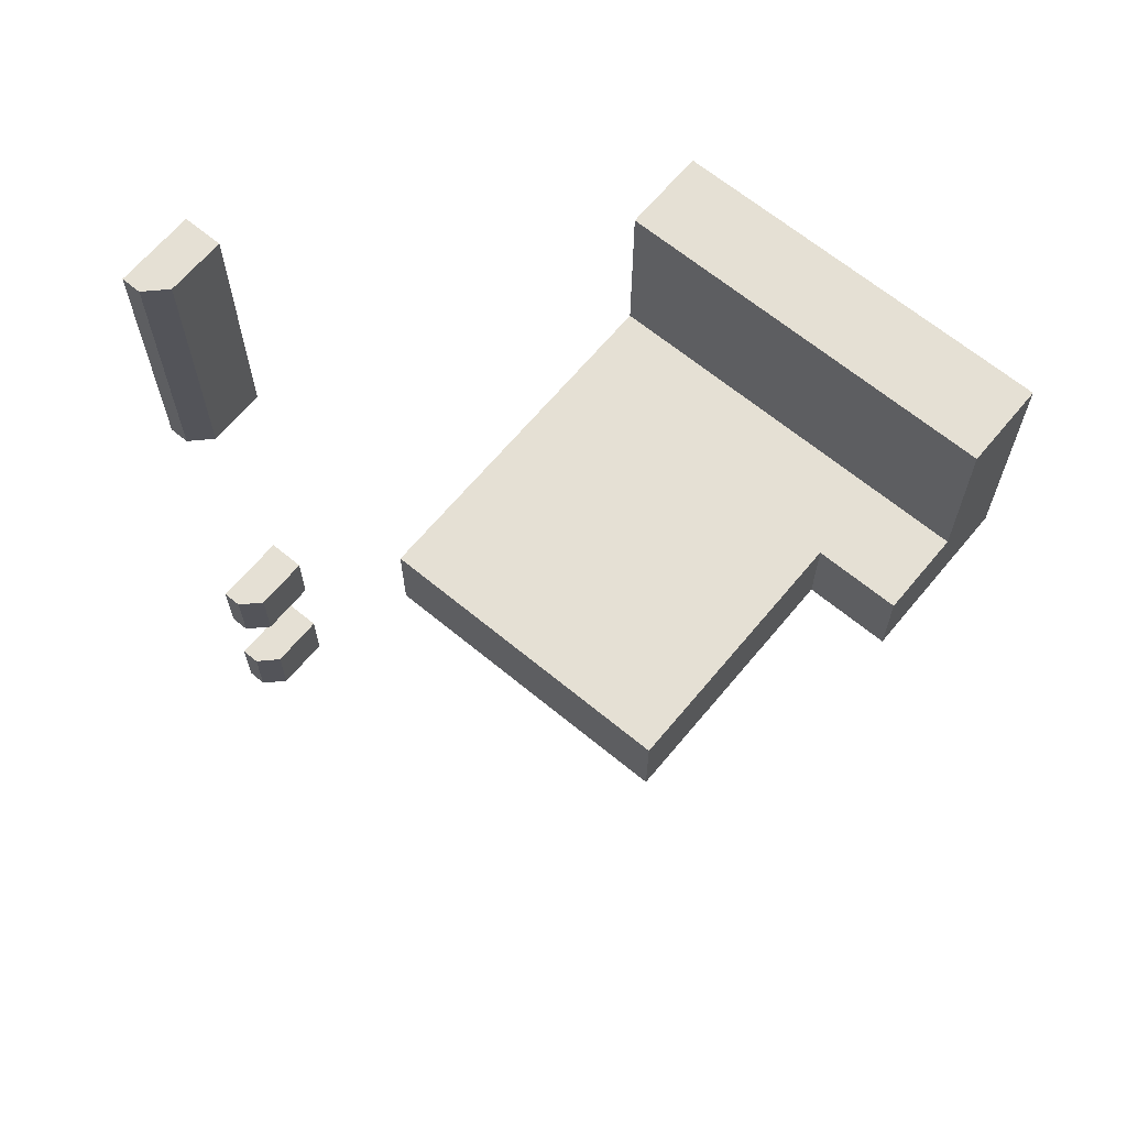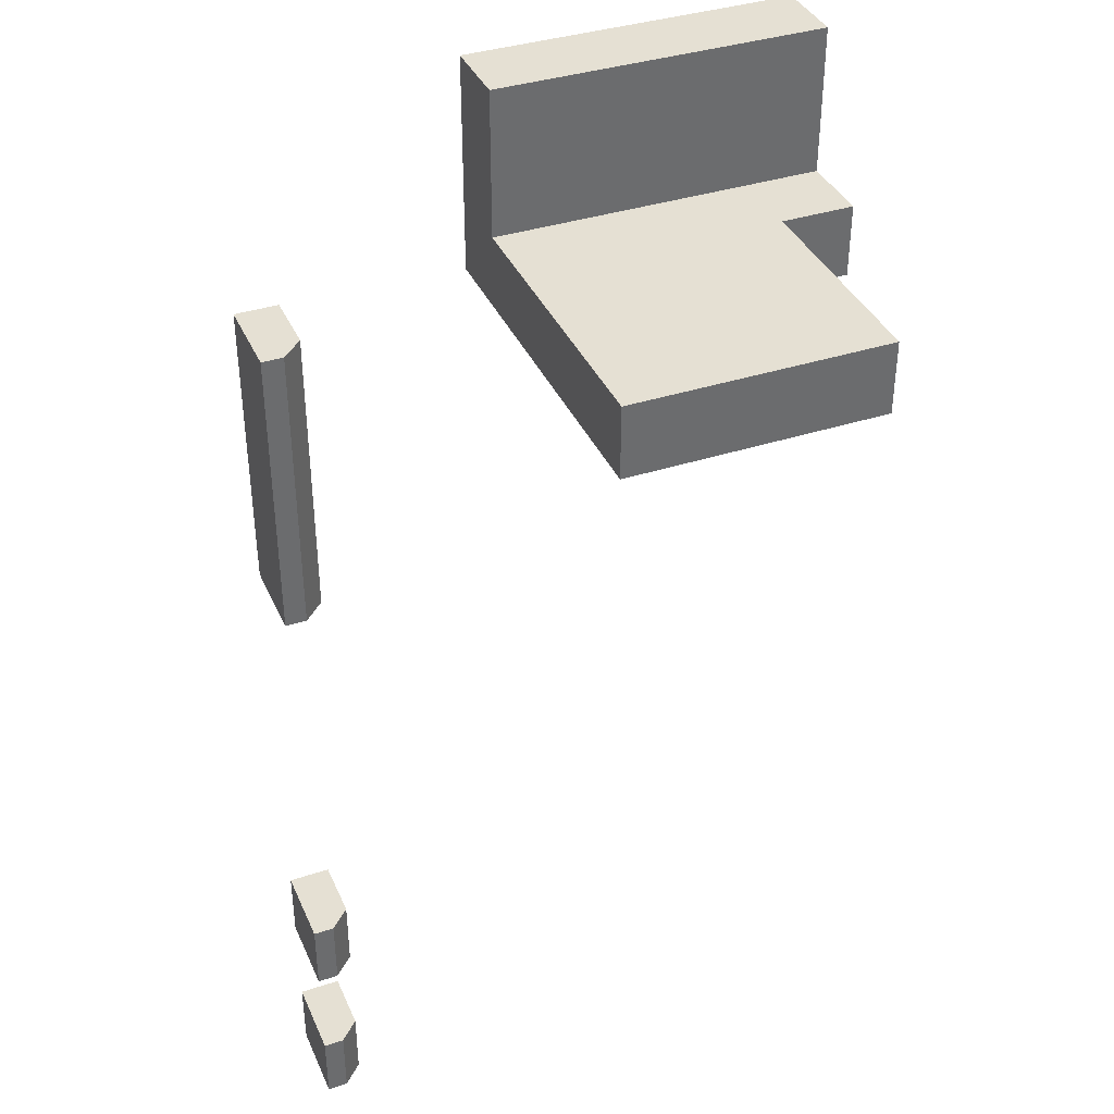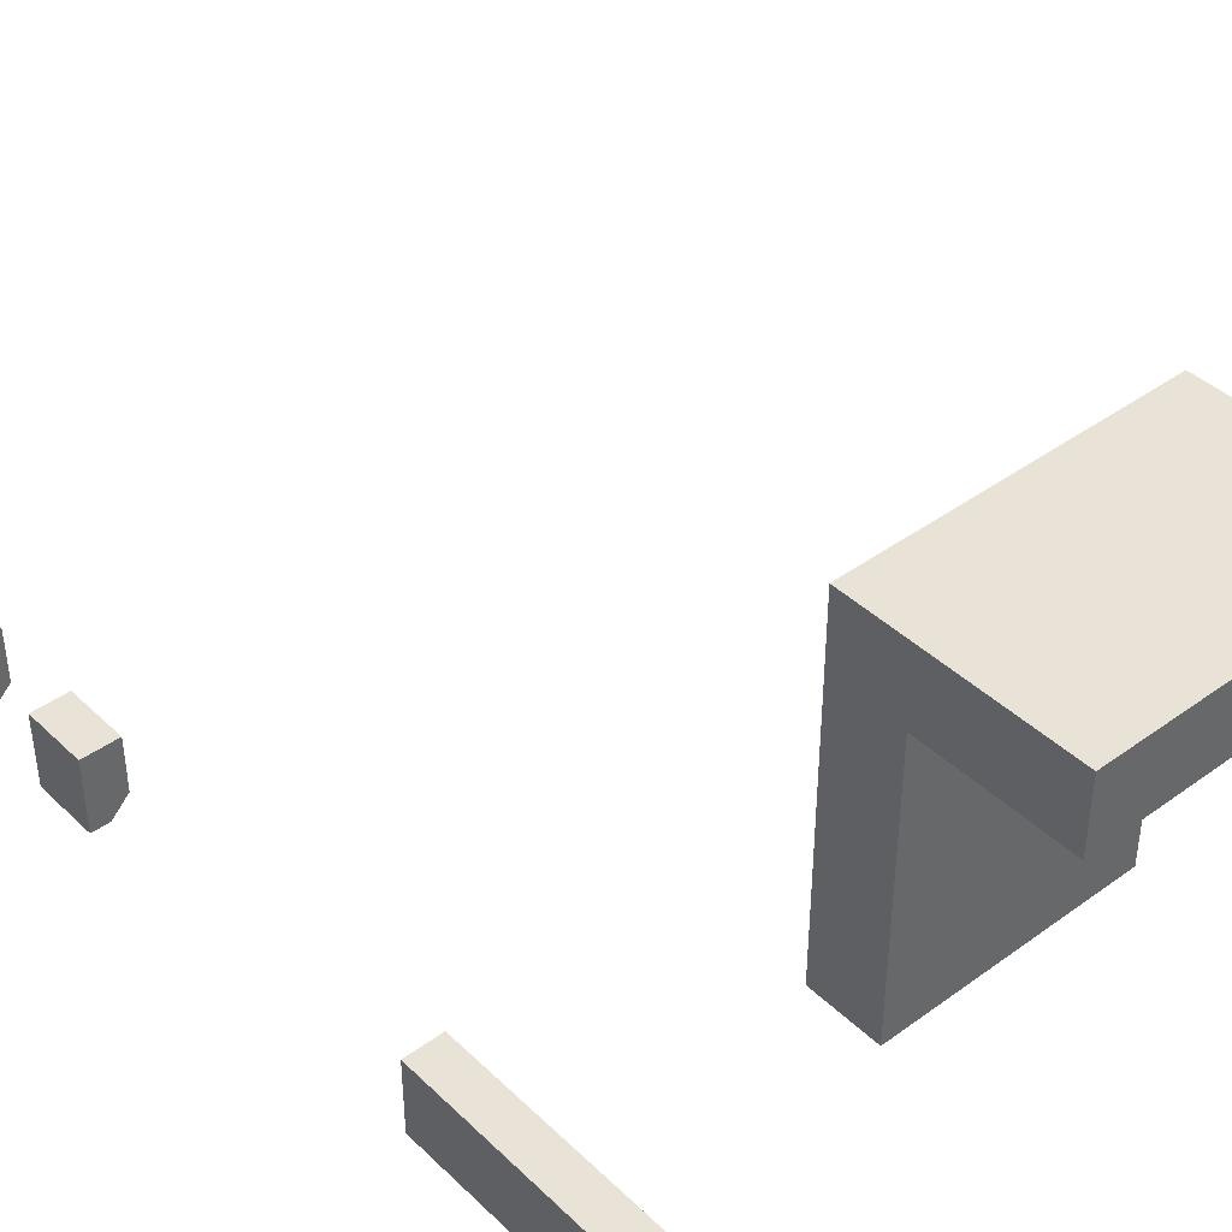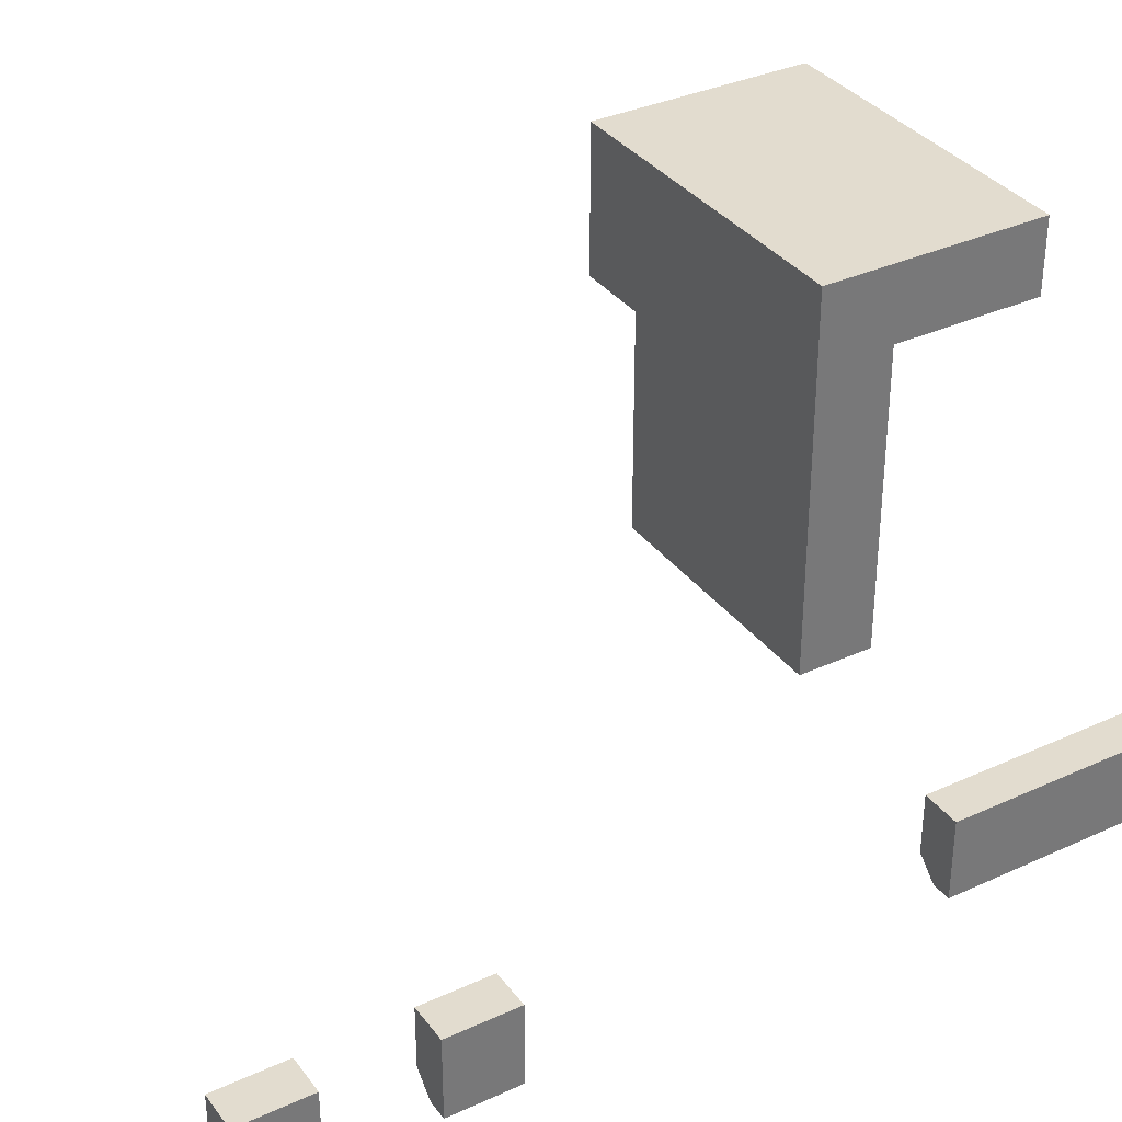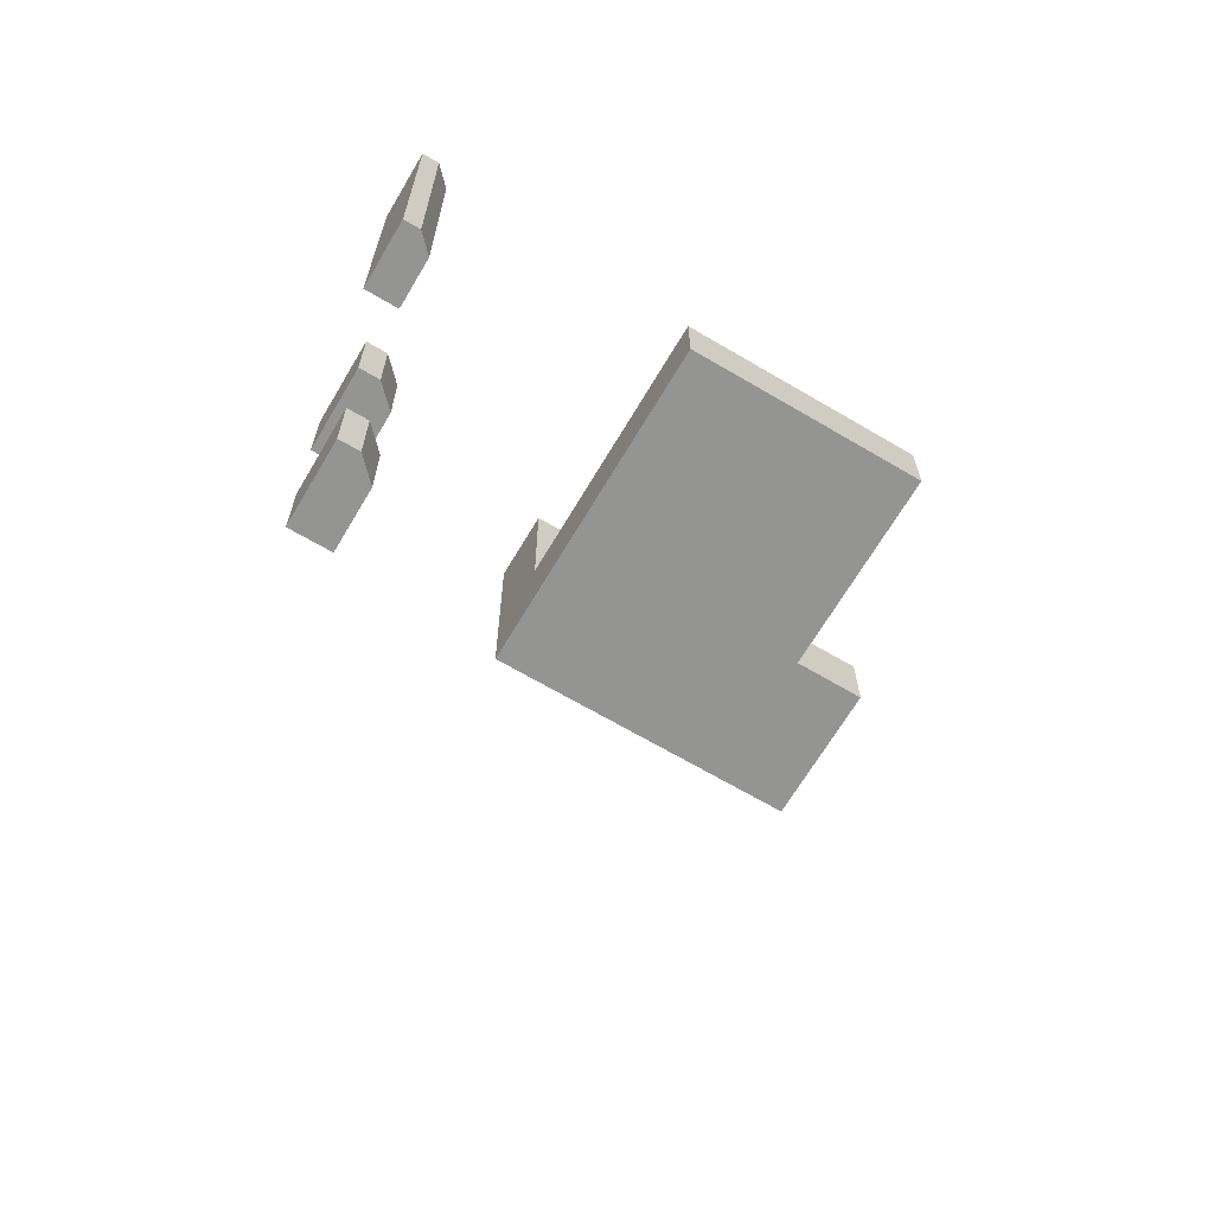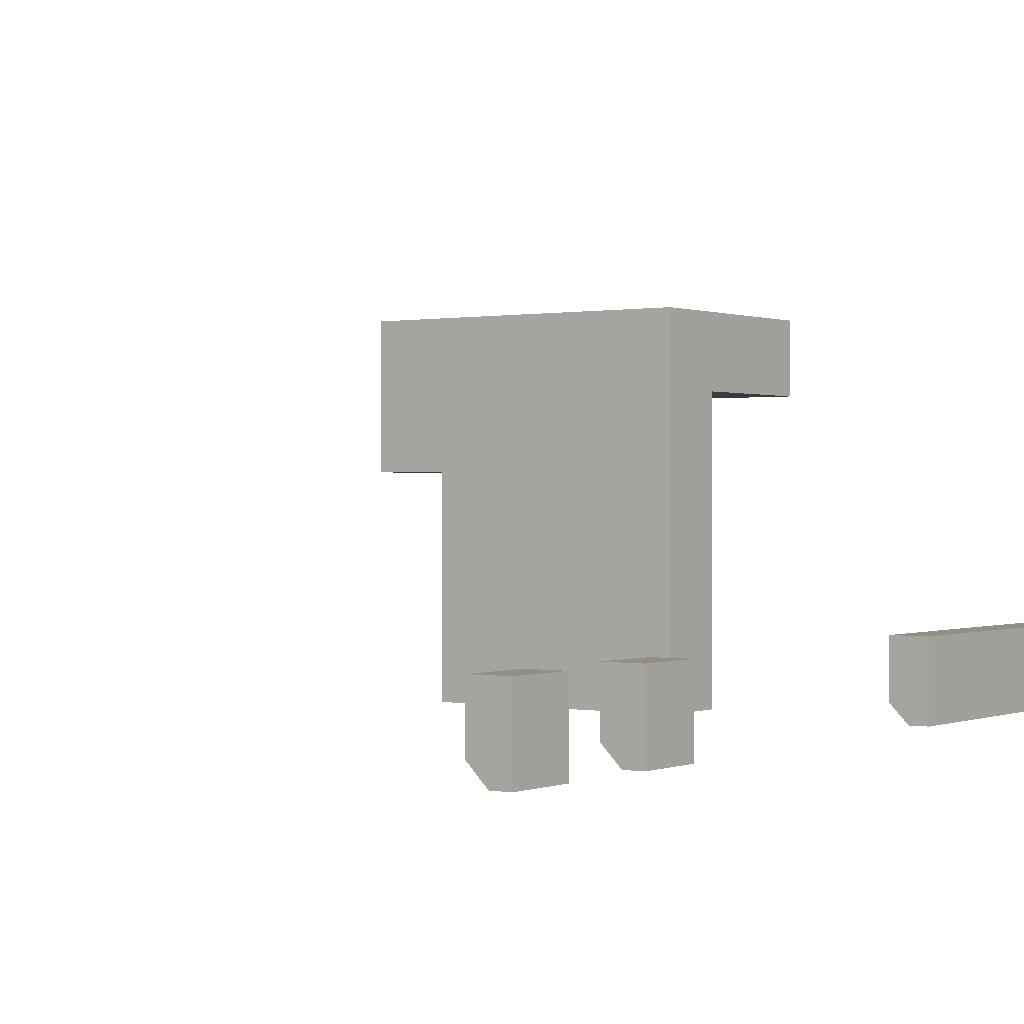
<metadata>
{"format":"obj","ext":"obj","renderer":"f3d","projection":"perspective","resolution":1024,"background":"white","views":[{"elev":65.5,"azim":39.7,"up":"+Z"},{"elev":38.0,"azim":-22.3,"up":"+Z"},{"elev":41.4,"azim":-41.2,"up":"+Y"},{"elev":34.6,"azim":-121.5,"up":"+Y"},{"elev":-67.0,"azim":-30.6,"up":"+Z"},{"elev":0.3,"azim":-144.7,"up":"+Y"}]}
</metadata>
<code>
g Combined Mesh (root: scene) 13
v 3 -2 55
v -4 -2 55
v 3 4 55
v -4 4 55
v -4 -2 55
v -4 -2 53
v -4 4 55
v -4 4 53
v -4 -2 53
v 3 -2 53
v -4 4 53
v 3 4 53
v 3 -2 53
v 3 -2 55
v 3 4 53
v 3 4 55
v 3 -2 53
v -4 -2 53
v 3 -2 55
v -4 -2 55
v 5 4 53
v 5 4 55
v 5 6 53
v 5 6 55
v -4 6 53
v 3 6 53
v 5 6 53
v 5 4 53
v 3 8 55
v -4 8 55
v 3 8 53
v -4 8 53
v 3 4 55
v -4 4 55
v 3 6 55
v -4 6 55
v -4 4 55
v -4 4 53
v -4 6 55
v -4 6 53
v 3 4 53
v 3 4 55
v 5 4 53
v 5 4 55
v 5 4 55
v 5 6 55
v 5 8 55
v 5 8 53
v 3 6 59
v -4 6 59
v 3 8 59
v -4 8 59
v 5 6 59
v 5 8 59
v -4 8 55
v -4 8 53
v -4 6 53
v 3 6 53
v -4 8 53
v 3 8 53
v 5 6 53
v 5 8 53
v 5 6 53
v 5 6 55
v 5 8 53
v 5 8 55
v 3 6 55
v -4 6 55
v 3 6 59
v -4 6 59
v 3 8 59
v 5 8 59
v -4 6 59
v -4 8 59
v -4 8 59
v 5 6 55
v 5 6 59
v 5 8 59
v 5 6 59
v -12 0.25 35
v -12 0.25 36.75
v -12 -1.75 35
v -12 -1.75 36.75
v -11 0.25 36.75
v -11 0.25 35
v -11 -1.25 36.75
v -11 -1.25 35
v -11.5 -1.75 35
v -11.5 -1.75 36.75
v -11 -1.25 35
v -11 -1.25 36.75
v -11 0.25 35
v -11 0.25 36.75
v -12 0.25 35
v -12 0.25 36.75
v -12 -1.75 35
v -12 -1.75 36.75
v -11.5 -1.75 35
v -11.5 -1.75 36.75
v -12 -1.75 35
v -11.5 -1.75 35
v -11 -1.25 35
v -11 0.25 35
v -12 0.25 35
v -12 -1.75 36.75
v -11 -1.25 36.75
v -11.5 -1.75 36.75
v -12 0.25 36.75
v -11 0.25 36.75
v -12 0.25 51
v -12 0.25 58
v -12 -1.75 51
v -12 -1.75 58
v -11 0.25 58
v -11 0.25 51
v -11 -1.25 58
v -11 -1.25 51
v -11.5 -1.75 51
v -11.5 -1.75 58
v -11 -1.25 51
v -11 -1.25 58
v -11 0.25 51
v -11 0.25 58
v -12 0.25 51
v -12 0.25 58
v -12 -1.75 51
v -12 -1.75 58
v -11.5 -1.75 51
v -11.5 -1.75 58
v -12 -1.75 51
v -11.5 -1.75 51
v -11 -1.25 51
v -11 0.25 51
v -12 0.25 51
v -12 -1.75 58
v -11 -1.25 58
v -11.5 -1.75 58
v -12 0.25 58
v -11 0.25 58
v -12 0.25 39.25
v -12 0.25 41
v -12 -1.75 39.25
v -12 -1.75 41
v -11 0.25 41
v -11 0.25 39.25
v -11 -1.25 41
v -11 -1.25 39.25
v -11.5 -1.75 39.25
v -11.5 -1.75 41
v -11 -1.25 39.25
v -11 -1.25 41
v -11 0.25 39.25
v -11 0.25 41
v -12 0.25 39.25
v -12 0.25 41
v -12 -1.75 39.25
v -12 -1.75 41
v -11.5 -1.75 39.25
v -11.5 -1.75 41
v -12 -1.75 39.25
v -11.5 -1.75 39.25
v -11 -1.25 39.25
v -11 0.25 39.25
v -12 0.25 39.25
v -12 -1.75 41
v -11 -1.25 41
v -11.5 -1.75 41
v -12 0.25 41
v -11 0.25 41
g Combined Mesh (root: scene) 13_0
f 3 2 1
f 3 4 2
f 7 6 5
f 7 8 6
f 11 10 9
f 11 12 10
f 15 14 13
f 15 16 14
f 19 18 17
f 19 20 18
f 23 22 21
f 23 24 22
f 25 12 11
f 25 26 12
f 27 12 26
f 27 28 12
g Combined Mesh (root: scene) 13_1
f 31 30 29
f 31 32 30
f 35 34 33
f 35 36 34
f 39 38 37
f 39 40 38
f 43 42 41
f 43 44 42
f 45 35 33
f 45 46 35
f 47 31 29
f 47 48 31
f 51 50 49
f 51 52 50
f 54 49 53
f 54 51 49
f 55 40 39
f 55 56 40
f 59 58 57
f 59 60 58
f 60 61 58
f 60 62 61
f 65 64 63
f 65 66 64
f 69 68 67
f 69 70 68
f 71 47 29
f 71 72 47
f 73 55 39
f 73 74 55
f 75 29 30
f 75 71 29
f 77 67 76
f 77 69 67
f 78 64 66
f 78 79 64
g Combined Mesh (root: scene) 13_2
f 82 81 80
f 82 83 81
f 86 85 84
f 86 87 85
f 90 89 88
f 90 91 89
f 94 93 92
f 94 95 93
f 98 97 96
f 98 99 97
f 102 101 100
f 102 104 103
f 102 100 104
f 107 106 105
f 105 109 108
f 105 106 109
g Combined Mesh (root: scene) 13_3
g Combined Mesh (root: scene) 13_4
f 112 111 110
f 112 113 111
f 116 115 114
f 116 117 115
f 120 119 118
f 120 121 119
f 124 123 122
f 124 125 123
f 128 127 126
f 128 129 127
f 132 131 130
f 132 134 133
f 132 130 134
f 137 136 135
f 135 139 138
f 135 136 139
g Combined Mesh (root: scene) 13_5
g Combined Mesh (root: scene) 13_6
f 142 141 140
f 142 143 141
f 146 145 144
f 146 147 145
f 150 149 148
f 150 151 149
f 154 153 152
f 154 155 153
f 158 157 156
f 158 159 157
f 162 161 160
f 162 164 163
f 162 160 164
f 167 166 165
f 165 169 168
f 165 166 169
g Combined Mesh (root: scene) 13_7

</code>
